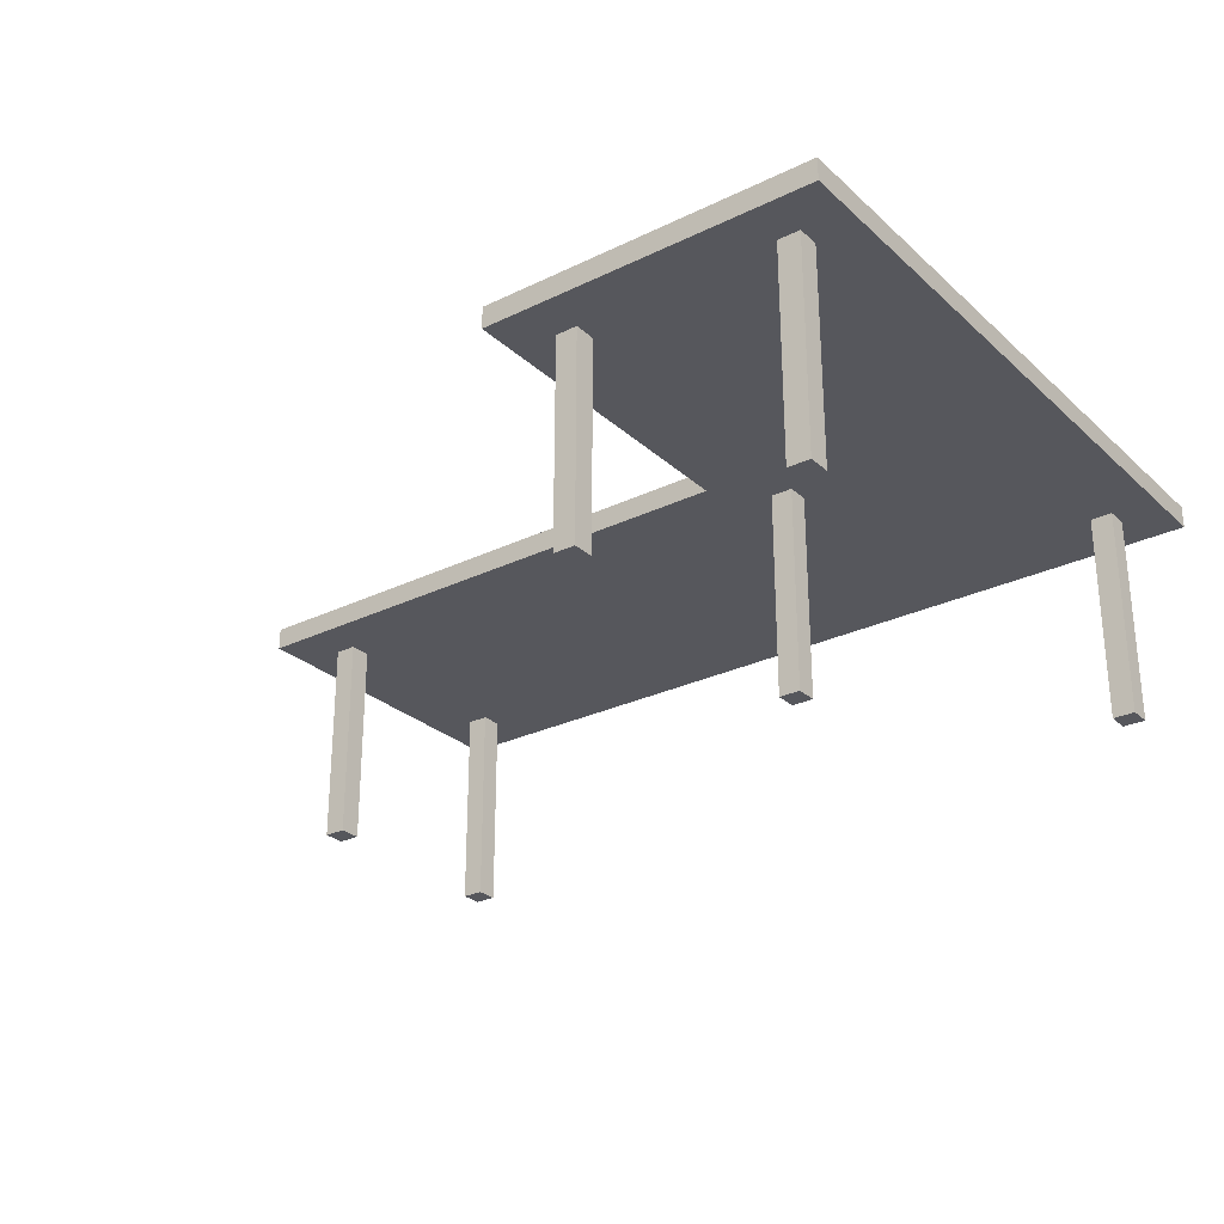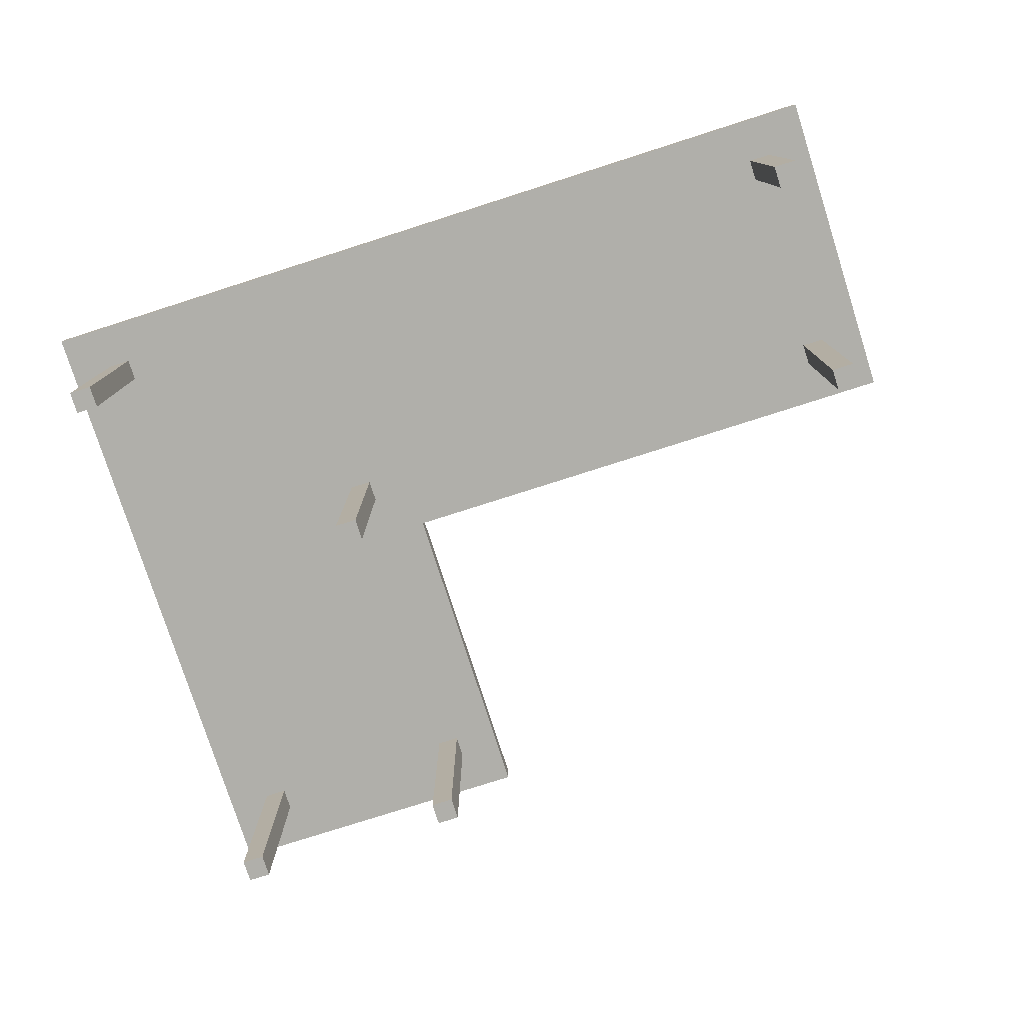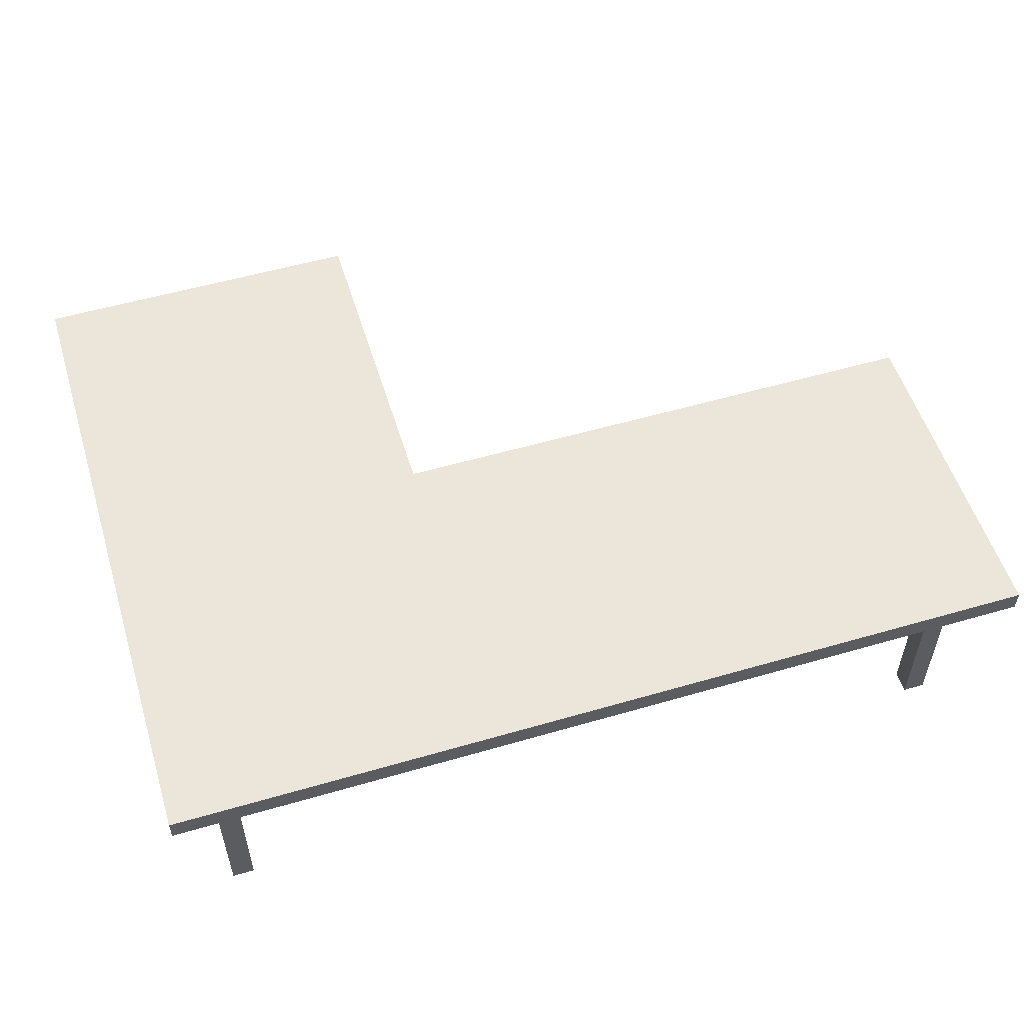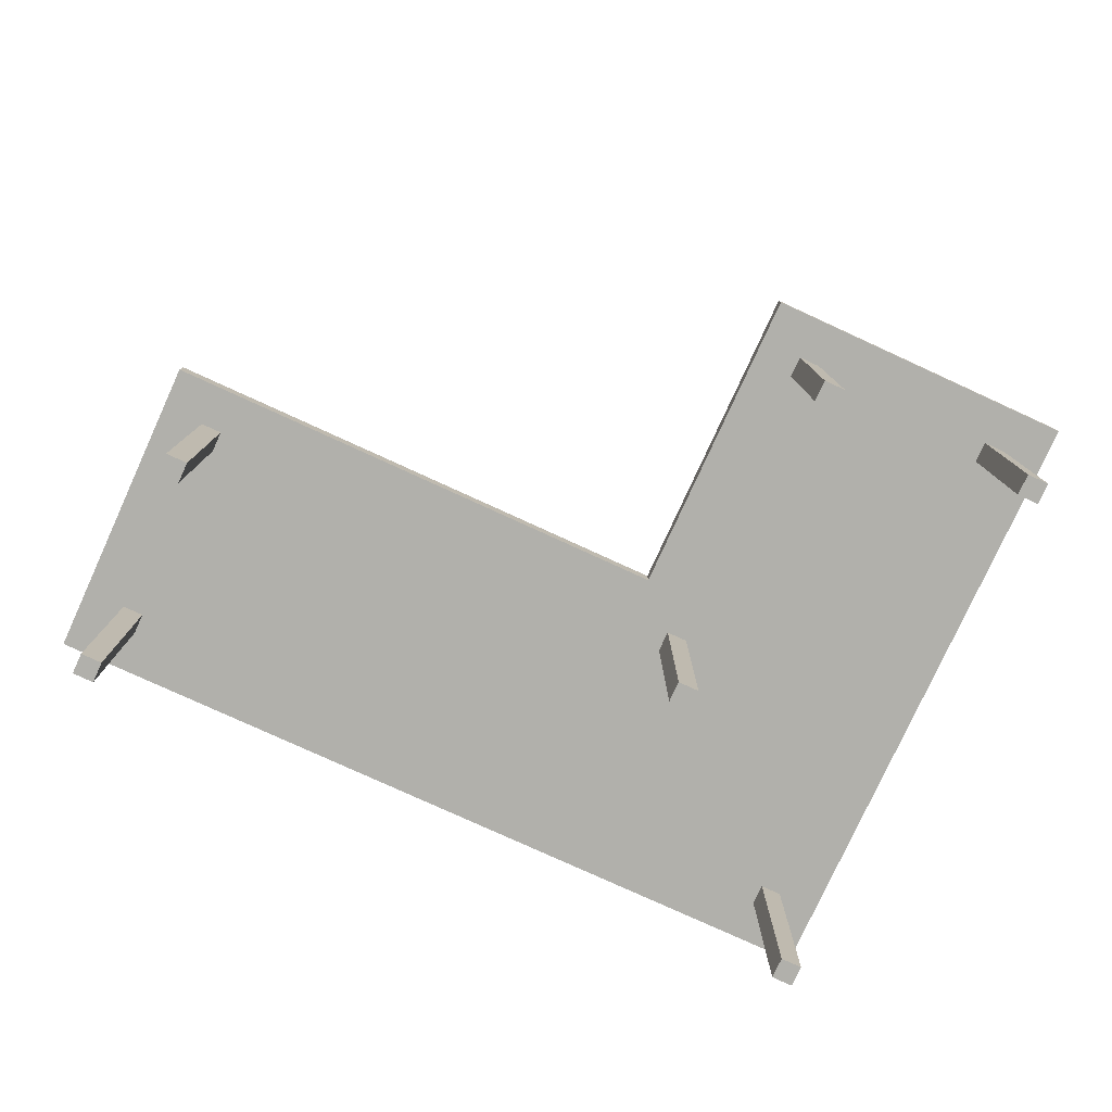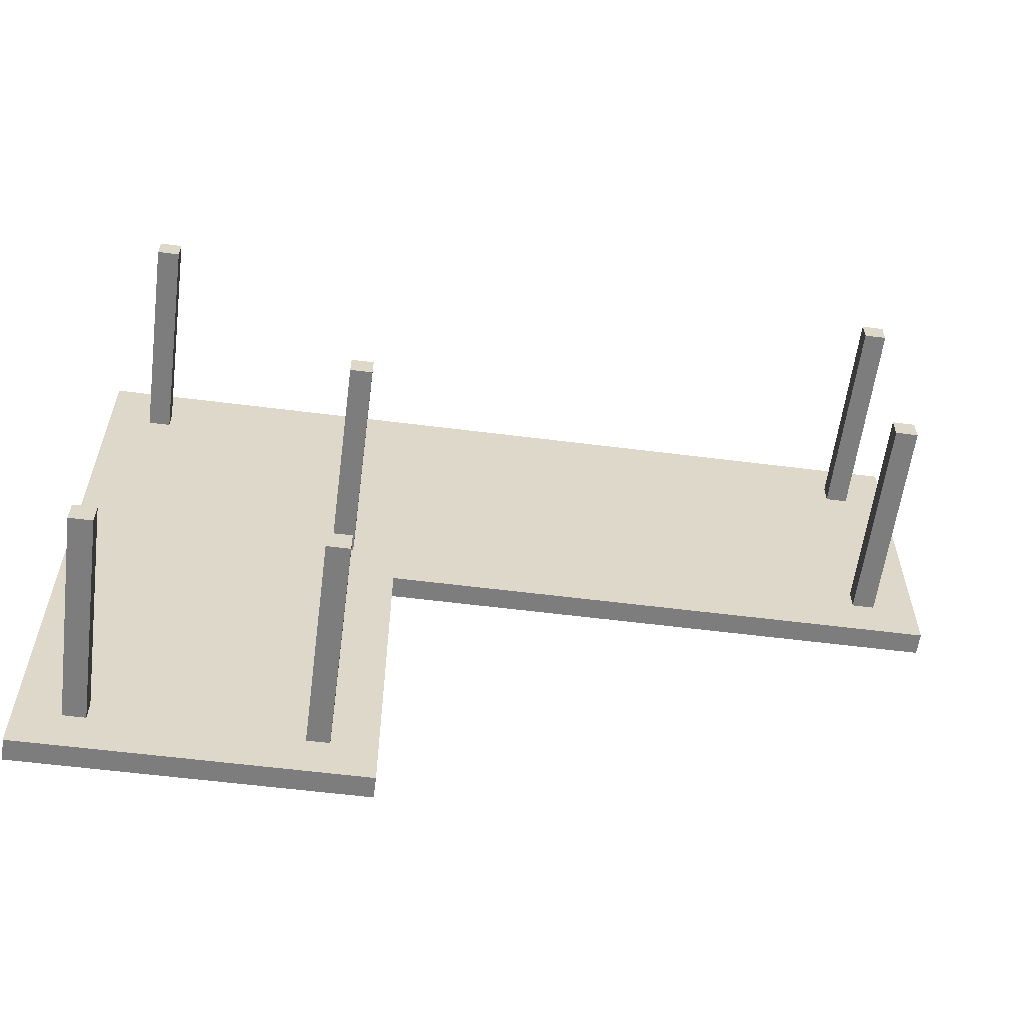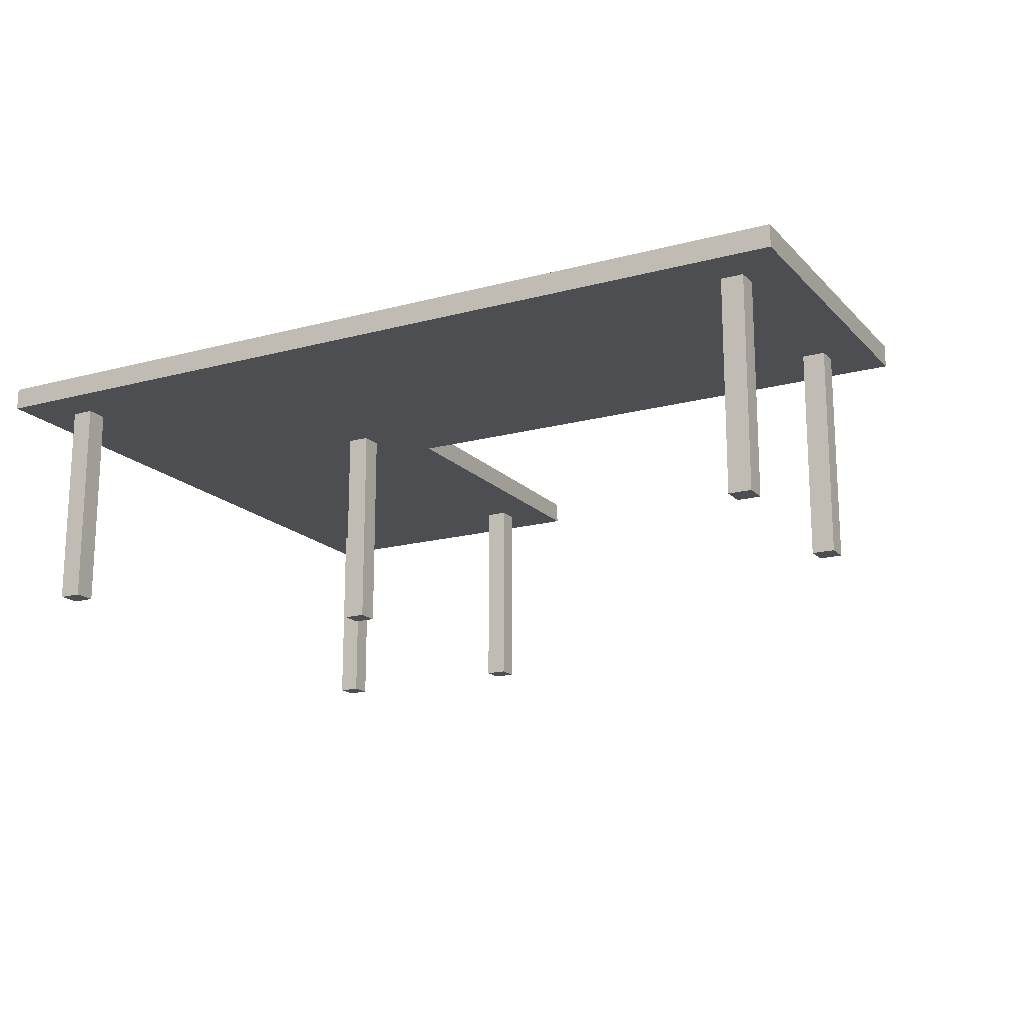
<metadata>
{"format":"obj","ext":"obj","renderer":"f3d","projection":"perspective","resolution":1024,"background":"white","views":[{"elev":-27.6,"azim":-143.4,"up":"+Y"},{"elev":-78.0,"azim":17.7,"up":"+Y"},{"elev":54.6,"azim":-17.1,"up":"+Y"},{"elev":-78.5,"azim":155.4,"up":"+Y"},{"elev":-59.1,"azim":-7.4,"up":"+Z"},{"elev":-17.2,"azim":28.3,"up":"+Y"}]}
</metadata>
<code>
o Cube.001
v 3.4 0 -0.9
v 3.4 2 -0.9
v 3.4 0 -1.1
v 3.4 2 -1.1
v 3.6 0 -0.9
v 3.6 2 -0.9
v 3.6 0 -1.1
v 3.6 2 -1.1
v 4 2.1 -1.5
v 4 1.9 -1.5
v 4 2.1 1.5
v 4 1.9 1.5
v -4 2.1 -1.5
v -4 1.9 -1.5
v -4 2.1 1.5
v -4 1.9 1.5
v -1 1.9 -1.5
v -1 2.1 1.5
v -1 1.9 1.5
v -1 2.1 -1.5
v -4 2.1 -4.5
v -4 1.9 -4.5
v -1 1.9 -4.5
v -1 2.1 -4.5
v 3.4 0 1.1
v 3.4 2 1.1
v 3.4 0 0.9
v 3.4 2 0.9
v 3.6 0 1.1
v 3.6 2 1.1
v 3.6 0 0.9
v 3.6 2 0.9
v -1.6 0 -0.9
v -1.6 2 -0.9
v -1.6 0 -1.1
v -1.6 2 -1.1
v -1.4 0 -0.9
v -1.4 2 -0.9
v -1.4 0 -1.1
v -1.4 2 -1.1
v -3.6 0 1.1
v -3.6 2 1.1
v -3.6 0 0.9
v -3.6 2 0.9
v -3.4 0 1.1
v -3.4 2 1.1
v -3.4 0 0.9
v -3.4 2 0.9
v -1.6 0 -3.9
v -1.6 2 -3.9
v -1.6 0 -4.1
v -1.6 2 -4.1
v -1.4 0 -3.9
v -1.4 2 -3.9
v -1.4 0 -4.1
v -1.4 2 -4.1
v -3.6 0 -3.9
v -3.6 2 -3.9
v -3.6 0 -4.1
v -3.6 2 -4.1
v -3.4 0 -3.9
v -3.4 2 -3.9
v -3.4 0 -4.1
v -3.4 2 -4.1
f 1 2 4 3
f 3 4 8 7
f 7 8 6 5
f 5 6 2 1
f 3 7 5 1
f 8 4 2 6
f 20 13 15 18
f 19 18 15 16
f 16 15 13 14
f 17 10 12 19
f 10 9 11 12
f 17 20 9 10
f 13 20 24 21
f 14 17 19 16
f 12 11 18 19
f 9 20 18 11
f 22 21 24 23
f 14 13 21 22
f 20 17 23 24
f 17 14 22 23
f 25 26 28 27
f 27 28 32 31
f 31 32 30 29
f 29 30 26 25
f 27 31 29 25
f 32 28 26 30
f 33 34 36 35
f 35 36 40 39
f 39 40 38 37
f 37 38 34 33
f 35 39 37 33
f 40 36 34 38
f 41 42 44 43
f 43 44 48 47
f 47 48 46 45
f 45 46 42 41
f 43 47 45 41
f 48 44 42 46
f 49 50 52 51
f 51 52 56 55
f 55 56 54 53
f 53 54 50 49
f 51 55 53 49
f 56 52 50 54
f 57 58 60 59
f 59 60 64 63
f 63 64 62 61
f 61 62 58 57
f 59 63 61 57
f 64 60 58 62

</code>
